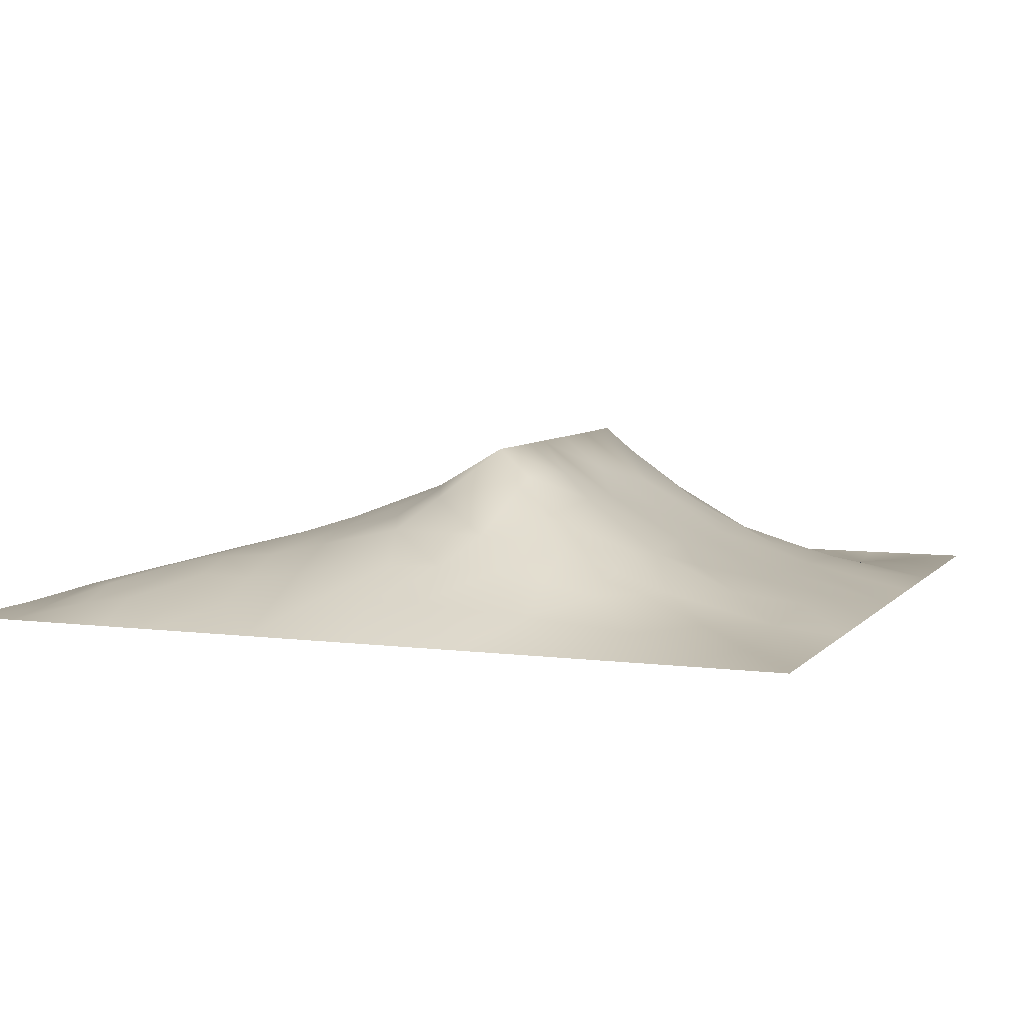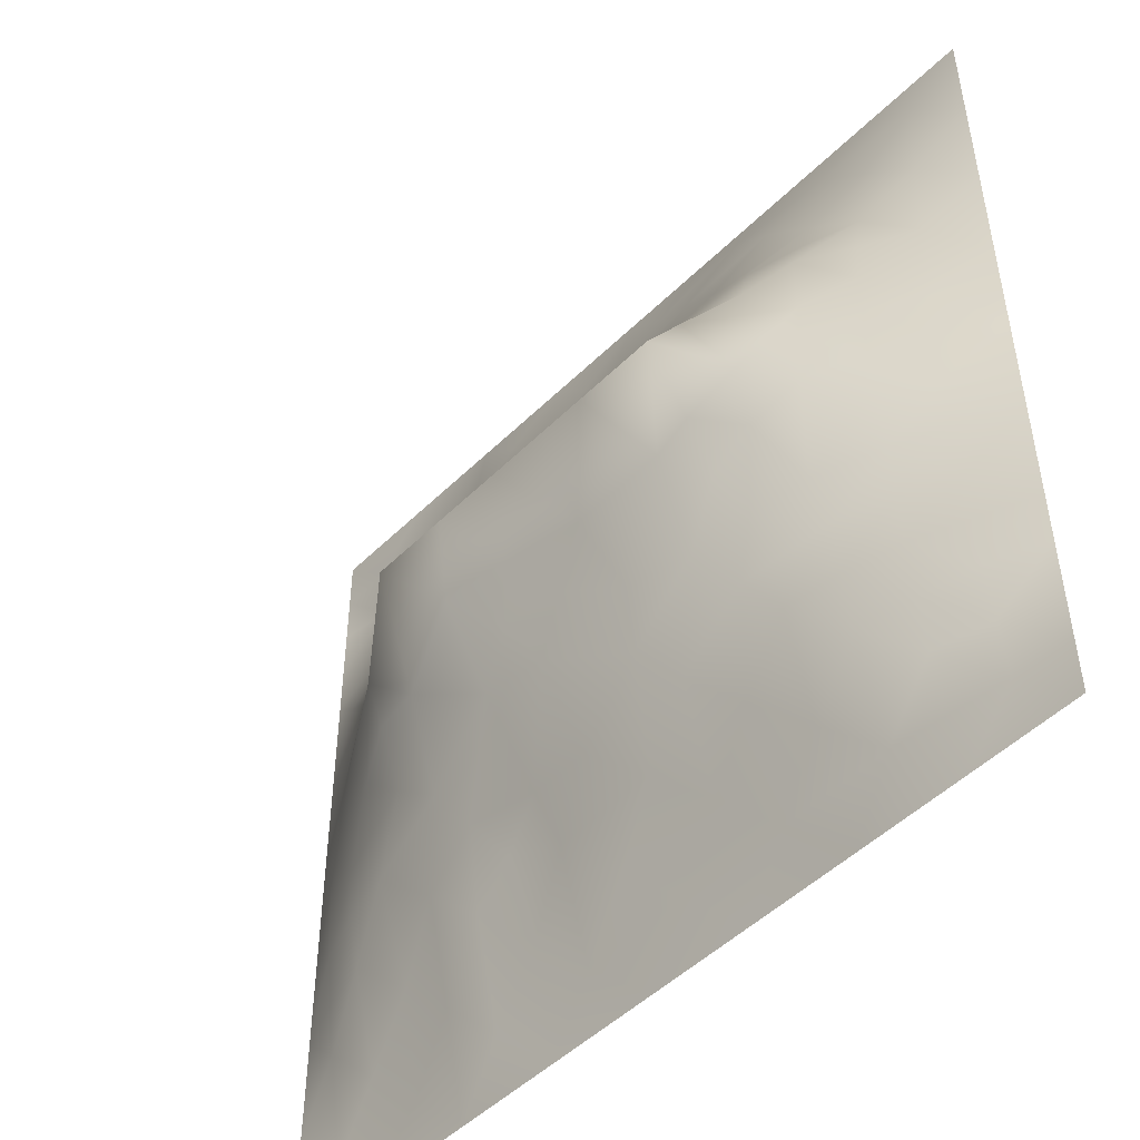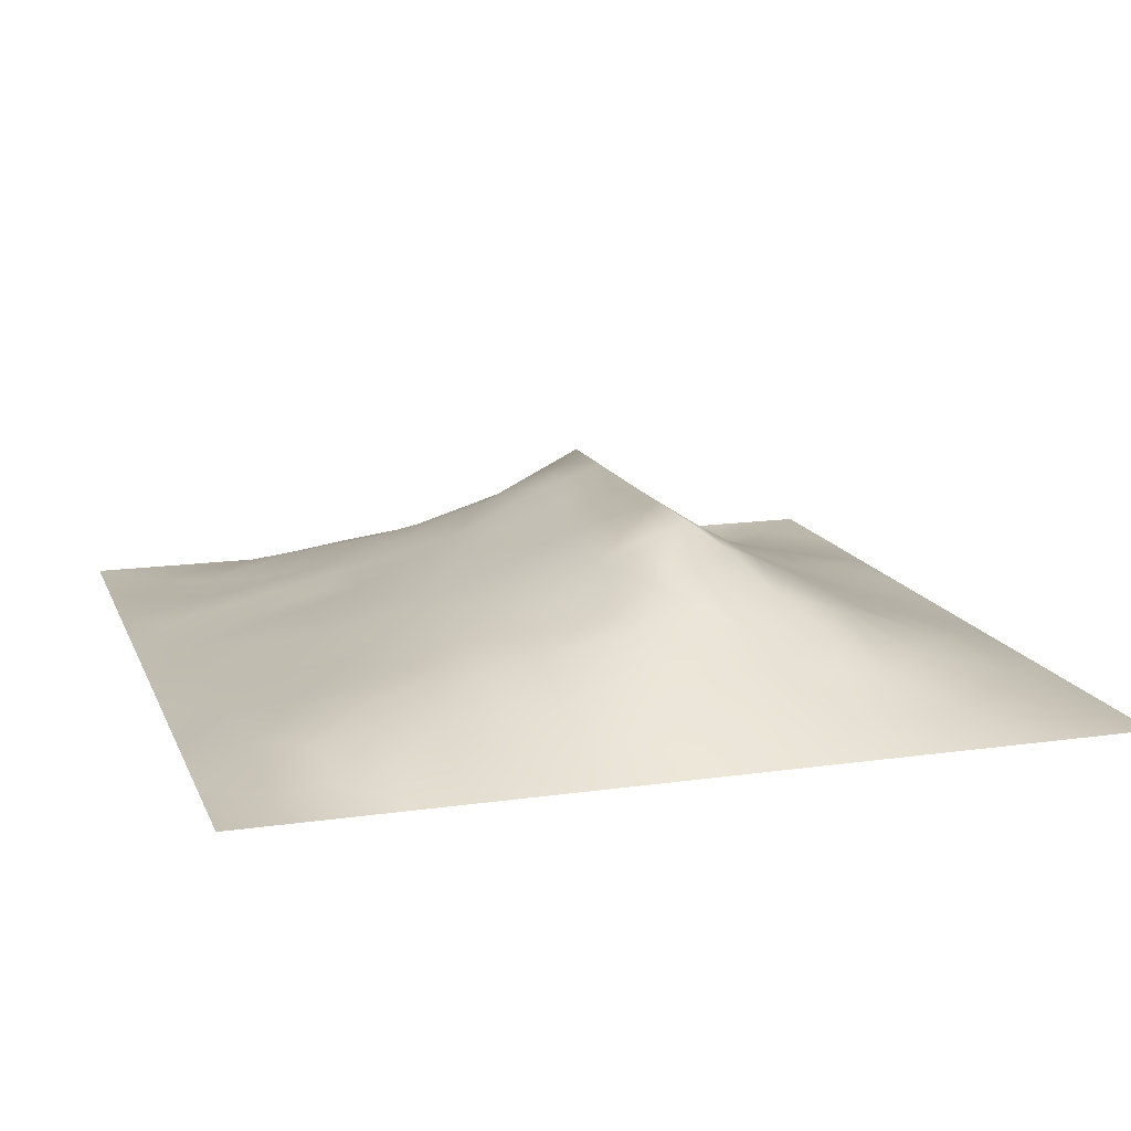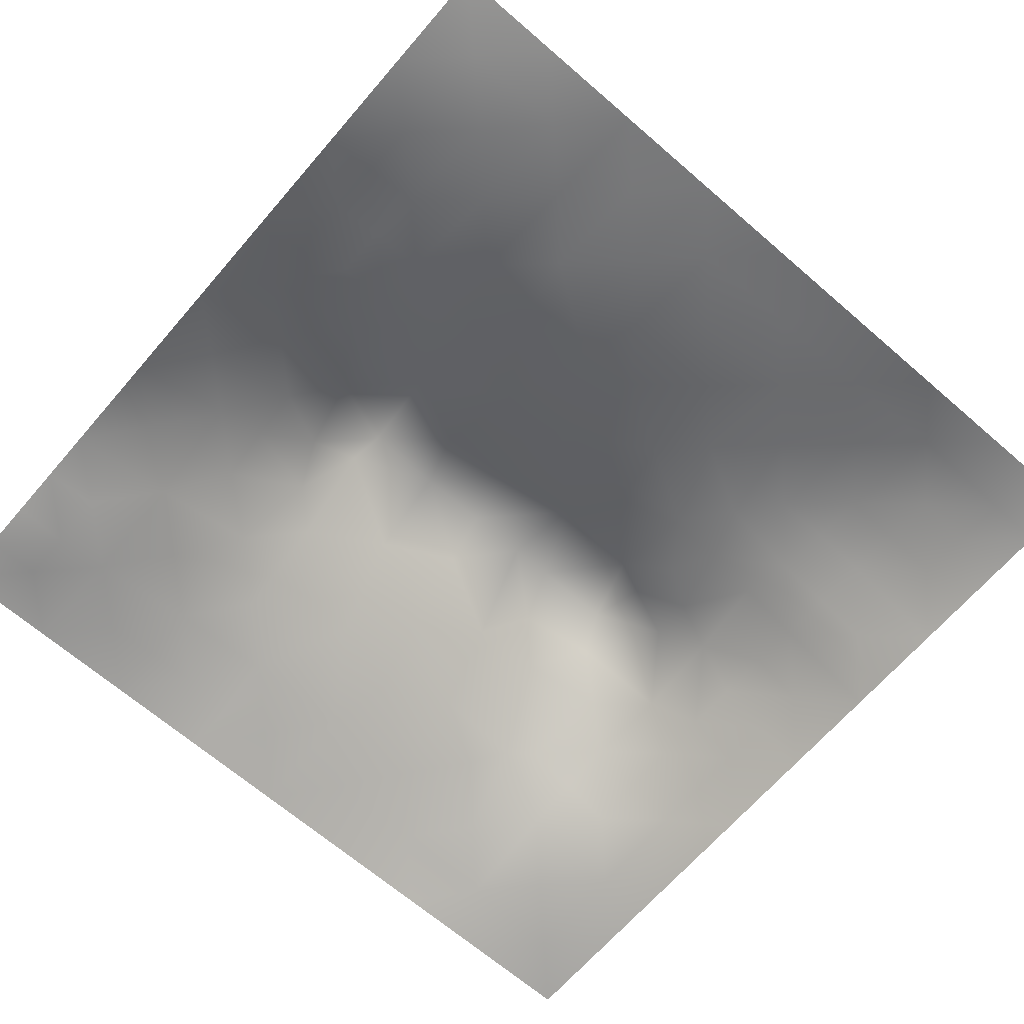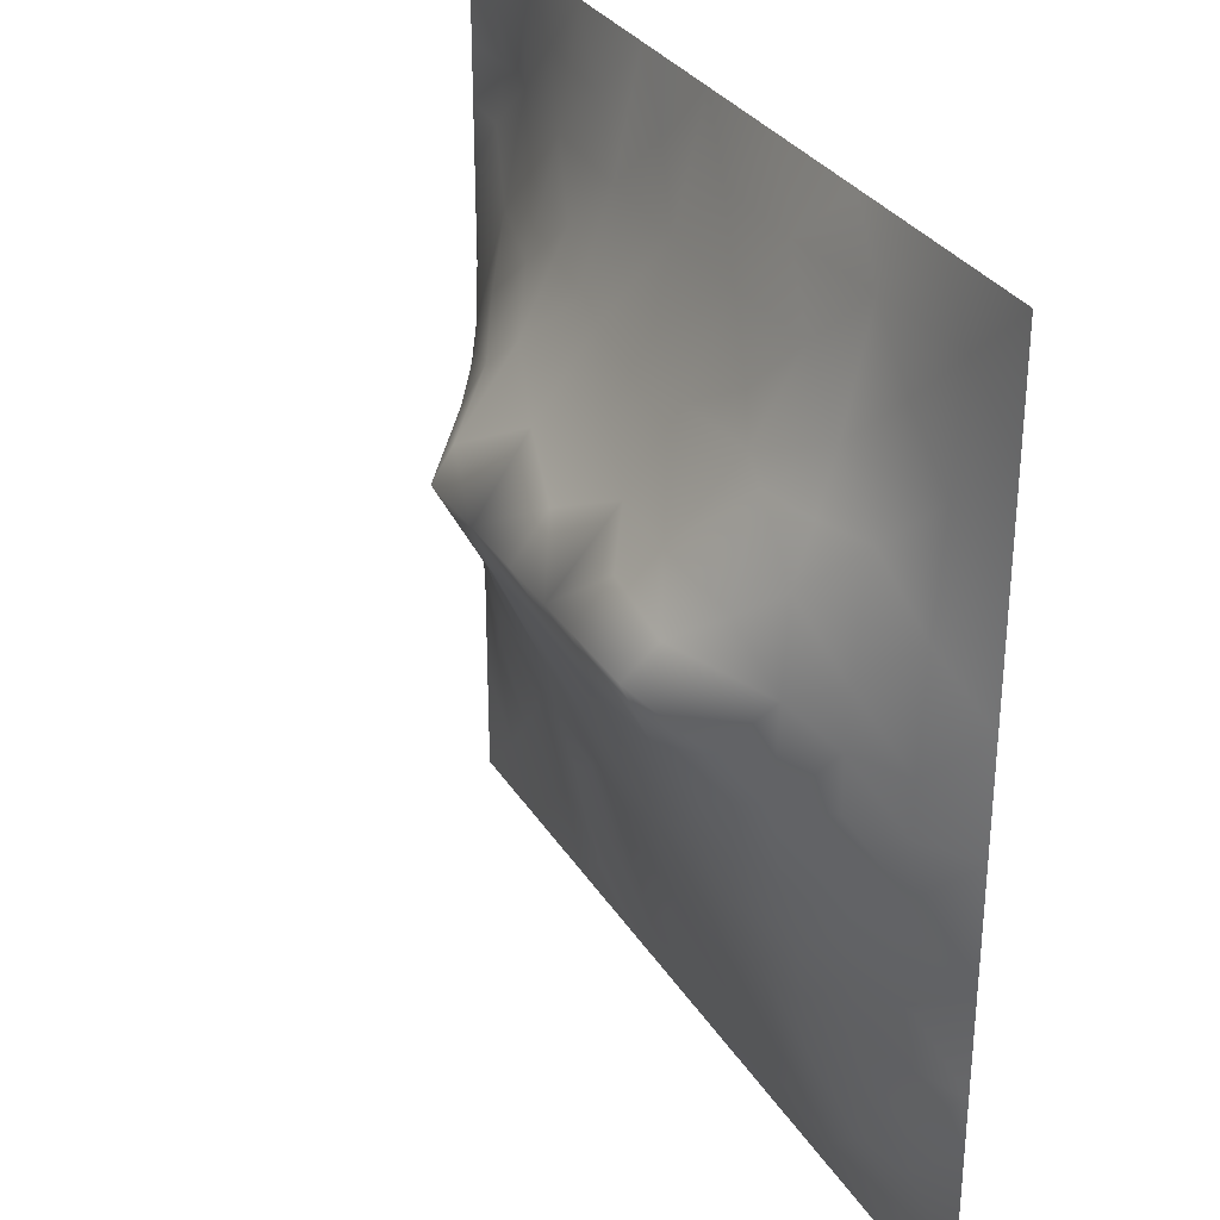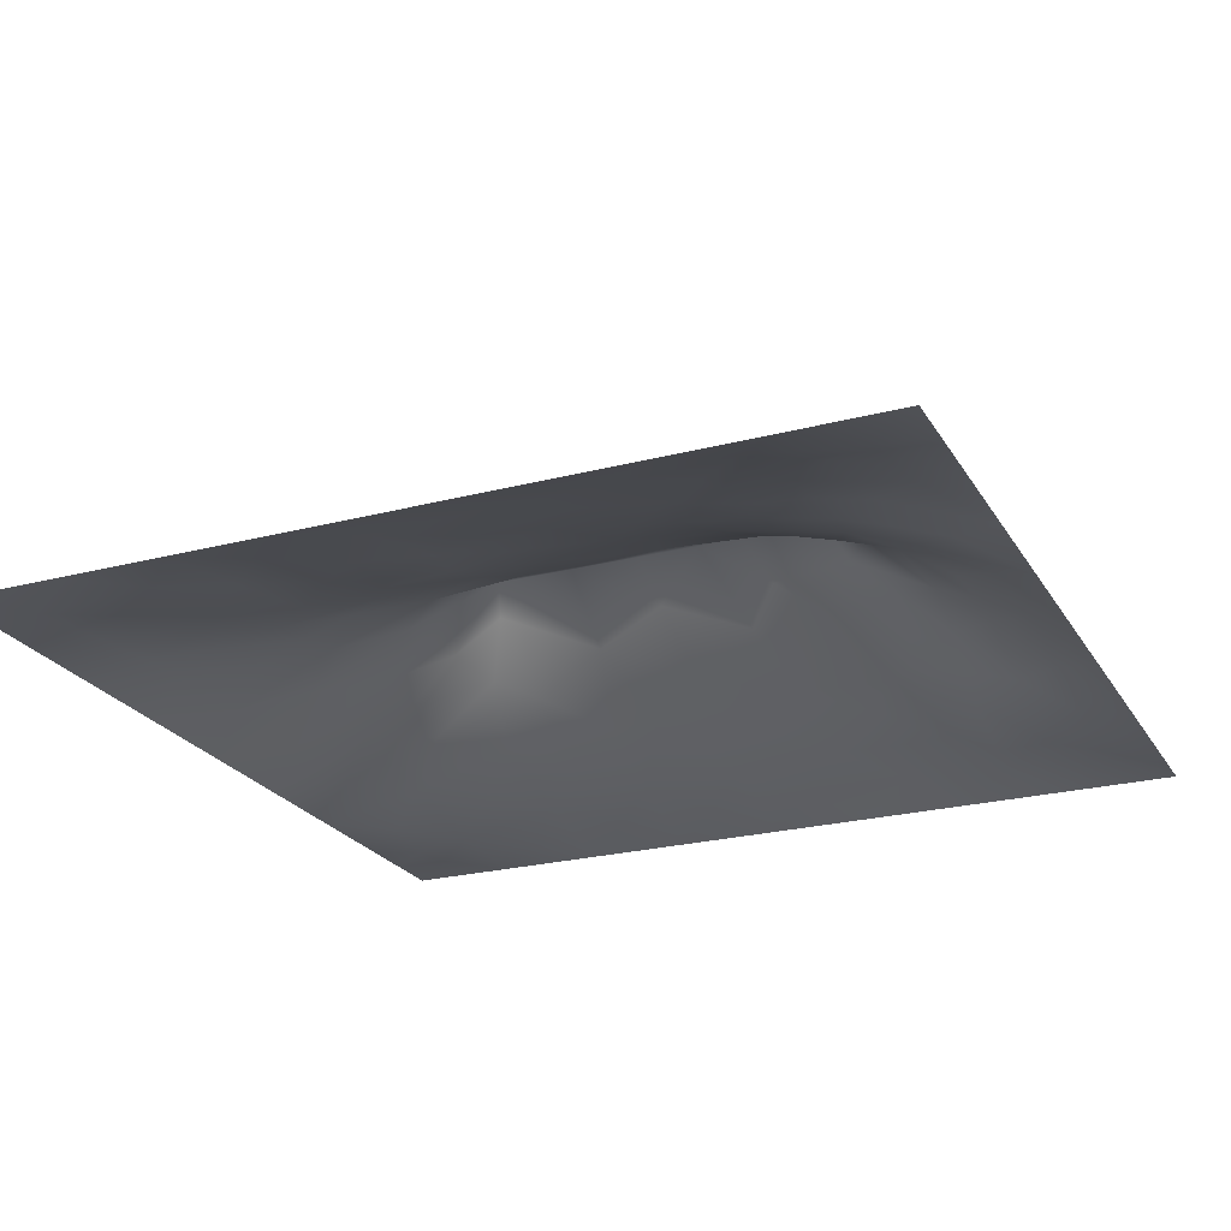
<metadata>
{"format":"obj","ext":"obj","renderer":"f3d","projection":"perspective","resolution":1024,"background":"white","views":[{"elev":6.2,"azim":111.5,"up":"+Z"},{"elev":-49.2,"azim":47.3,"up":"+Y"},{"elev":14.8,"azim":72.8,"up":"+Z"},{"elev":-67.2,"azim":-40.9,"up":"+Z"},{"elev":31.0,"azim":63.3,"up":"+Y"},{"elev":-23.6,"azim":23.8,"up":"+Z"}]}
</metadata>
<code>
v -0 0 -0
v 1 0 -0
v -0 1 0
v 1 1 0
v 0.9386 0.1249 0.01535
v -0 0.5 0
v 0.5 1 0
v 1 0.5 0
v 0.5 -0 0
v 0.2487 0.7472 0.05914
v 0.7586 0.7515 0.08499
v 0.2485 0.2567 0.05008
v 0.7542 0.2519 0.0692
v 0.75 0 0
v 0.25 0 0
v 1 0.75 0
v 1 0.25 0
v 0.25 1 0
v 0.75 1 0
v 0 0.25 0
v 0 0.75 -0
v 0.3652 0.2295 0.04967
v 0.0636 0.8737 -0.006656
v 0.228 0.5204 0.1316
v 0.8177 0.2505 0.06223
v 0.8816 0.3771 0.05471
v 0.6256 0.1284 0.03462
v 0.8868 0.4386 0.06878
v 0.8774 0.1236 0.0309
v 0.3755 0.1309 0.02485
v 0.1254 0.1272 0.01082
v 0.4927 0.259 0.07113
v 0.8865 0.6266 0.06954
v 0.639 0.6274 0.1608
v 0.8764 0.8747 0.02235
v 0.377 0.8693 0.02944
v 0.2468 0.6065 0.1303
v 0.1269 0.8723 0.000255
v 0.1192 0.626 0.05544
v 0.6273 0.8717 0.04171
v 0.1192 0.3773 0.05304
v 0.2502 0.1284 0.02439
v 0.8813 0.7508 0.04919
v 0.8801 0.2502 0.04756
v 0.2514 0.8721 0.02366
v 0.7523 0.8754 0.04167
v 0.1218 0.2515 0.03843
v 0.1253 0.7476 0.02395
v 0.3082 0.6018 0.1659
v 0.5841 0.3128 0.09027
v 0.7435 0.371 0.09438
v 0.8873 0.5014 0.0721
v 0.4373 0.7648 0.07462
v 0.2358 0.4605 0.1156
v 0 0.375 0
v 0.5023 0.8686 0.03499
v 0.5018 0.6257 0.1565
v 0.2427 0.3799 0.09382
v 0.115 0.5021 0.06611
v 0.5213 0.4238 0.1291
v 0.6271 0.2564 0.07164
v 0.5004 0.1303 0.0304
v 0.4976 0.5709 0.1959
v 0 0.625 0
v 0 0.875 0
v 0 0.125 0
v 0.625 1 0
v 0.875 1 0
v 0.125 1 0
v 0.375 1 0
v 1 0.375 0
v 0.5698 0.4692 0.1487
v 1 0.875 0
v 1 0.625 0
v 0.375 0 0
v 0.125 0 0
v 0.875 0 0
v 0.625 0 0
v 0.7514 0.1254 0.03723
v 0.4717 0.4875 0.1557
v 0.7827 0.518 0.1408
v 0.05848 0.3134 0.02788
v 0.1779 0.4413 0.08654
v 0.1825 0.3157 0.06292
v 0.05826 0.4387 0.03061
v 0.6882 0.9376 0.02353
v 0.692 0.8102 0.06351
v 0.5636 0.9344 0.01732
v 0.05942 0.6875 0.02535
v 0.1823 0.6884 0.06545
v 0.05999 0.563 0.02789
v 0.189 0.9357 0.002139
v 0.1887 0.8093 0.02482
v 0.0631 0.9366 0.000332
v 0.3871 0.4953 0.1607
v 0.6775 0.3655 0.1039
v 0.5101 0.7184 0.09999
v 0.3139 0.8069 0.04501
v 0.4389 0.9337 0.01332
v 0.94 0.8126 0.0206
v 0.8163 0.8122 0.0476
v 0.9379 0.9377 0.00935
v 0.8783 0.1872 0.03776
v 0.5713 0.5712 0.1959
v 0.9448 0.5008 0.03774
v 0.8364 0.5943 0.1049
v 0.8267 0.6916 0.09364
v 0.9463 0.5633 0.04038
v 0.3146 0.6999 0.09818
v 0.8208 0.7515 0.06923
v 0.8878 0.5642 0.07359
v 0.1882 0.06436 0.005961
v 0.06304 0.06326 -0.001275
v 0.1873 0.1923 0.02542
v 0.3129 0.06456 0.01385
v 0.3125 0.1938 0.04141
v 0.4378 0.06516 0.01449
v 0.8131 0.06157 0.02007
v 0.9376 0.06281 0.005295
v -0 0.9375 0
v 0.5957 0.6733 0.1302
v 0.5281 0.7972 0.06478
v 0.5633 0.1932 0.05344
v 0.6893 0.1902 0.05488
v 0.5626 0.06429 0.01806
v 0.9397 0.3132 0.02407
v 0.8185 0.3147 0.06807
v 0.9452 0.4382 0.03738
v 0.3138 0.9357 0.01511
v 1 0.1875 0
v 0.8161 0.1868 0.05168
v 0.8092 0.3758 0.08185
v 0.6877 0.06359 0.01783
v 0.3973 0.3867 0.1129
v 0.9408 0.1871 0.02447
v 0.4376 0.1946 0.04881
v 0.06142 0.1883 0.0152
v 0.3805 0.7627 0.07189
v 0.9422 0.6877 0.03091
v 0.2996 0.4502 0.1291
v 0.06334 0.8112 0.003318
v 0.8129 0.9375 0.01647
v 0.1762 0.5656 0.09356
v 0.7839 0.6537 0.1242
v 0.6786 0.4754 0.1456
v 0.7197 0.5718 0.1961
v 0.3199 0.5701 0.1961
v 0.7251 0.7717 0.07965
v 0.8796 0.3139 0.04762
v 0.6232 0.5714 0.196
v 0.1807 0.3787 0.07417
v 0.2925 0.3391 0.08672
v 0.7345 0.6141 0.1647
v 0.7184 0.3051 0.08345
v 0.6814 0.6712 0.1356
v 0.3293 0.2844 0.06961
v 0.272 0.6607 0.1136
v 1 0.0625 -0
v 0.6169 0.7666 0.08343
v 0.5993 0.3755 0.1129
v 0.4131 0.5706 0.1959
v 0.7245 0.4288 0.118
v 0.7724 0.4593 0.1162
v 0.1196 0.3141 0.04876
v 0.4181 0.2671 0.06574
v 0.05995 0.2507 0.02206
v 0.8299 0.4833 0.1064
v 0.4773 0.3727 0.1107
v 0.1785 0.6277 0.08391
v 0.4109 0.6599 0.1315
v 0.4477 0.4304 0.1335
v 0 0.8125 -0
v 0.8843 0.6892 0.0614
v 0.251 0.936 0.01103
v 0.7201 0.4932 0.1461
v 0.2502 0.8096 0.04082
f 1 113 66
f 31 137 113
f 41 151 83
f 76 112 113
f 84 152 58
f 112 114 31
f 137 66 113
f 164 47 84
f 112 31 113
f 77 2 119
f 156 152 12
f 112 15 42
f 76 113 1
f 42 114 112
f 15 112 76
f 115 15 75
f 91 6 59
f 116 115 30
f 136 30 117
f 22 30 136
f 85 59 6
f 125 62 117
f 165 136 32
f 134 156 165
f 156 116 22
f 115 75 30
f 116 30 22
f 119 2 158
f 42 115 116
f 156 12 116
f 117 30 75
f 161 147 95
f 140 134 95
f 165 156 22
f 134 165 168
f 165 22 136
f 168 165 32
f 83 151 58
f 164 151 41
f 50 160 168
f 171 134 168
f 95 171 80
f 134 152 156
f 160 72 60
f 60 72 80
f 98 138 36
f 95 134 171
f 138 53 36
f 140 58 152
f 84 58 151
f 140 152 134
f 37 147 49
f 54 58 140
f 36 99 70
f 83 58 54
f 137 31 47
f 164 84 151
f 85 41 83
f 166 137 47
f 84 114 12
f 84 12 152
f 115 42 15
f 47 114 84
f 82 164 41
f 166 164 82
f 114 47 31
f 166 47 164
f 20 166 82
f 20 137 166
f 20 66 137
f 55 20 82
f 38 92 69
f 37 143 24
f 89 39 48
f 141 38 23
f 24 59 83
f 147 24 140
f 92 18 69
f 94 38 69
f 174 129 18
f 129 36 70
f 170 138 109
f 56 53 122
f 161 49 147
f 122 97 159
f 45 98 36
f 109 157 49
f 109 98 10
f 157 90 169
f 129 45 36
f 93 45 38
f 38 45 92
f 114 42 12
f 129 70 18
f 174 45 129
f 174 18 92
f 174 92 45
f 94 69 3
f 93 38 48
f 120 94 3
f 23 120 65
f 172 23 65
f 48 141 21
f 23 38 94
f 23 94 120
f 172 141 23
f 21 141 172
f 39 169 90
f 6 91 64
f 48 90 10
f 48 38 141
f 93 48 10
f 116 12 42
f 157 169 37
f 57 161 63
f 39 90 48
f 41 85 82
f 89 48 21
f 59 85 83
f 64 89 21
f 64 39 89
f 59 143 91
f 39 91 143
f 91 39 64
f 6 55 85
f 24 83 54
f 55 82 85
f 24 143 59
f 143 169 39
f 24 54 140
f 37 24 147
f 147 140 95
f 161 170 49
f 157 37 49
f 37 169 143
f 170 109 49
f 157 10 90
f 109 138 98
f 109 10 157
f 97 170 57
f 170 53 138
f 161 95 80
f 63 161 80
f 72 104 63
f 57 63 104
f 118 133 14
f 34 104 150
f 57 104 121
f 72 63 80
f 97 57 121
f 57 170 161
f 87 46 40
f 97 53 170
f 78 125 9
f 175 163 81
f 173 33 139
f 146 34 150
f 40 46 86
f 88 56 40
f 81 153 146
f 111 105 108
f 34 121 104
f 153 34 146
f 148 46 87
f 155 121 34
f 145 162 175
f 145 146 150
f 107 106 33
f 153 155 34
f 51 127 132
f 167 106 81
f 107 33 173
f 106 153 81
f 26 71 128
f 111 108 33
f 111 52 105
f 43 173 139
f 176 45 93
f 139 33 108
f 111 33 106
f 167 111 106
f 8 108 105
f 100 43 139
f 110 101 11
f 11 144 107
f 110 11 107
f 144 155 153
f 144 153 106
f 144 106 107
f 43 101 110
f 11 155 144
f 35 100 102
f 46 101 142
f 43 107 173
f 43 110 107
f 35 101 100
f 100 101 43
f 74 139 108
f 16 100 139
f 86 46 142
f 142 101 35
f 7 70 99
f 142 35 102
f 68 142 102
f 159 155 148
f 148 101 46
f 19 86 142
f 56 7 99
f 56 36 53
f 159 87 40
f 122 159 40
f 159 148 87
f 148 155 11
f 148 11 101
f 159 97 121
f 159 121 155
f 56 122 40
f 122 53 97
f 88 7 56
f 56 99 36
f 88 40 86
f 67 88 86
f 67 7 88
f 19 67 86
f 68 19 142
f 73 102 100
f 4 68 102
f 73 4 102
f 16 73 100
f 74 16 139
f 8 74 108
f 131 13 79
f 103 44 25
f 62 27 123
f 27 133 124
f 44 17 126
f 127 149 26
f 128 71 8
f 128 8 105
f 10 176 93
f 26 128 28
f 167 28 52
f 132 127 26
f 126 71 26
f 126 17 71
f 149 126 26
f 149 44 126
f 25 127 13
f 135 44 103
f 25 44 149
f 25 149 127
f 132 26 28
f 154 51 96
f 79 13 124
f 131 25 13
f 167 132 28
f 163 132 167
f 167 52 111
f 163 167 81
f 175 81 146
f 51 163 162
f 72 150 104
f 160 145 72
f 154 127 51
f 162 163 175
f 145 175 146
f 72 145 150
f 60 80 171
f 160 60 168
f 60 171 168
f 50 168 32
f 96 160 50
f 96 145 160
f 123 50 32
f 96 50 61
f 125 27 62
f 77 118 14
f 124 154 61
f 96 162 145
f 51 132 163
f 51 162 96
f 154 96 61
f 154 13 127
f 124 13 154
f 27 124 61
f 123 27 61
f 125 133 27
f 123 61 50
f 123 32 136
f 62 123 136
f 62 136 117
f 9 117 75
f 9 125 117
f 78 133 125
f 14 133 78
f 119 29 118
f 103 131 29
f 131 79 118
f 79 124 133
f 79 133 118
f 29 131 118
f 103 25 131
f 119 158 5
f 5 130 135
f 135 17 44
f 135 130 17
f 5 103 29
f 5 135 103
f 119 5 29
f 5 158 130
f 77 119 118
f 45 176 98
f 176 10 98
f 28 128 52
f 105 52 128

</code>
